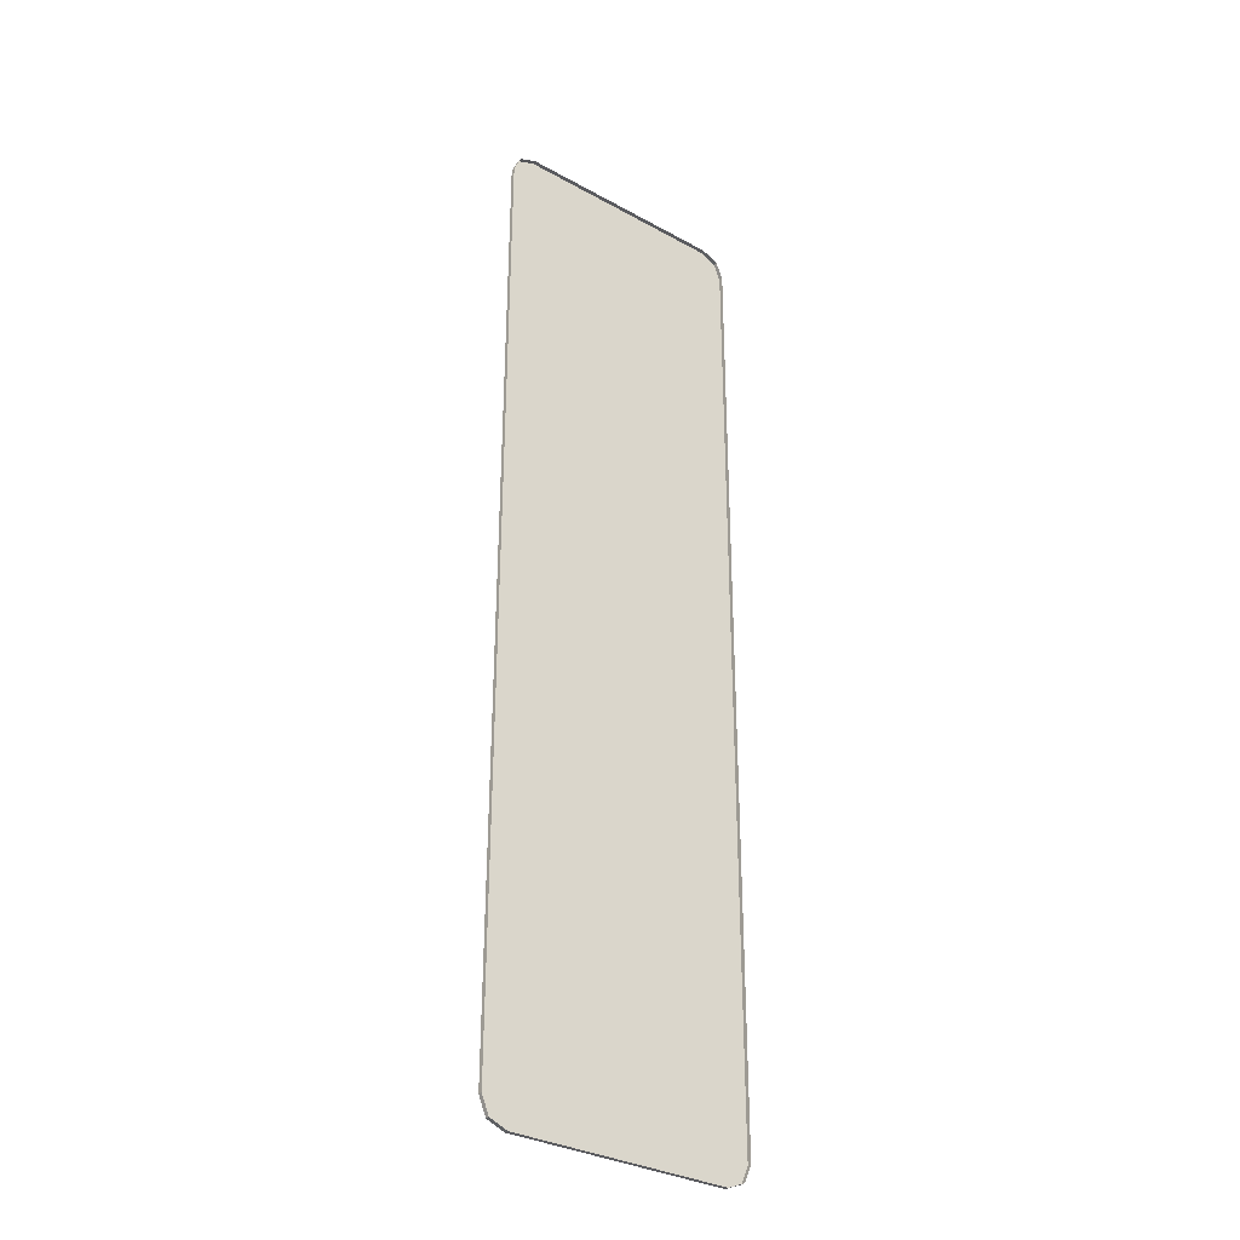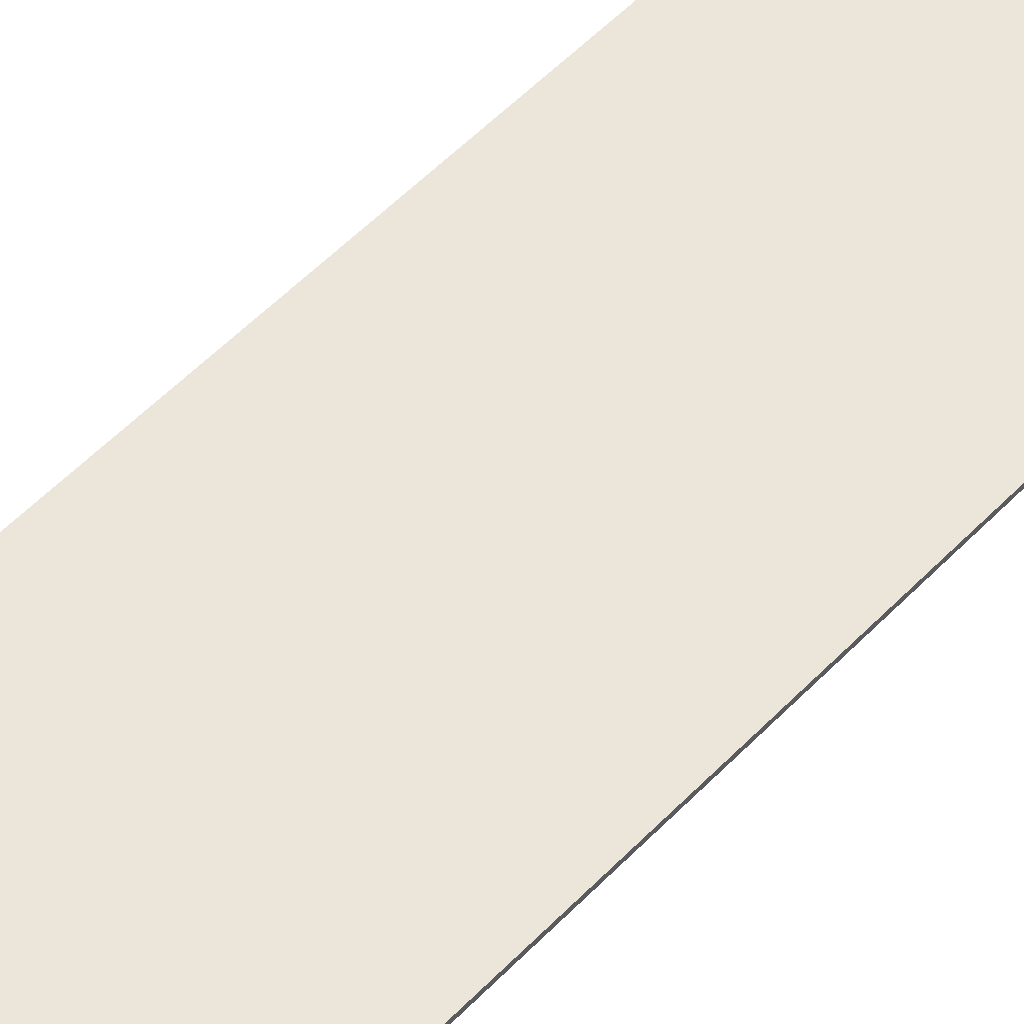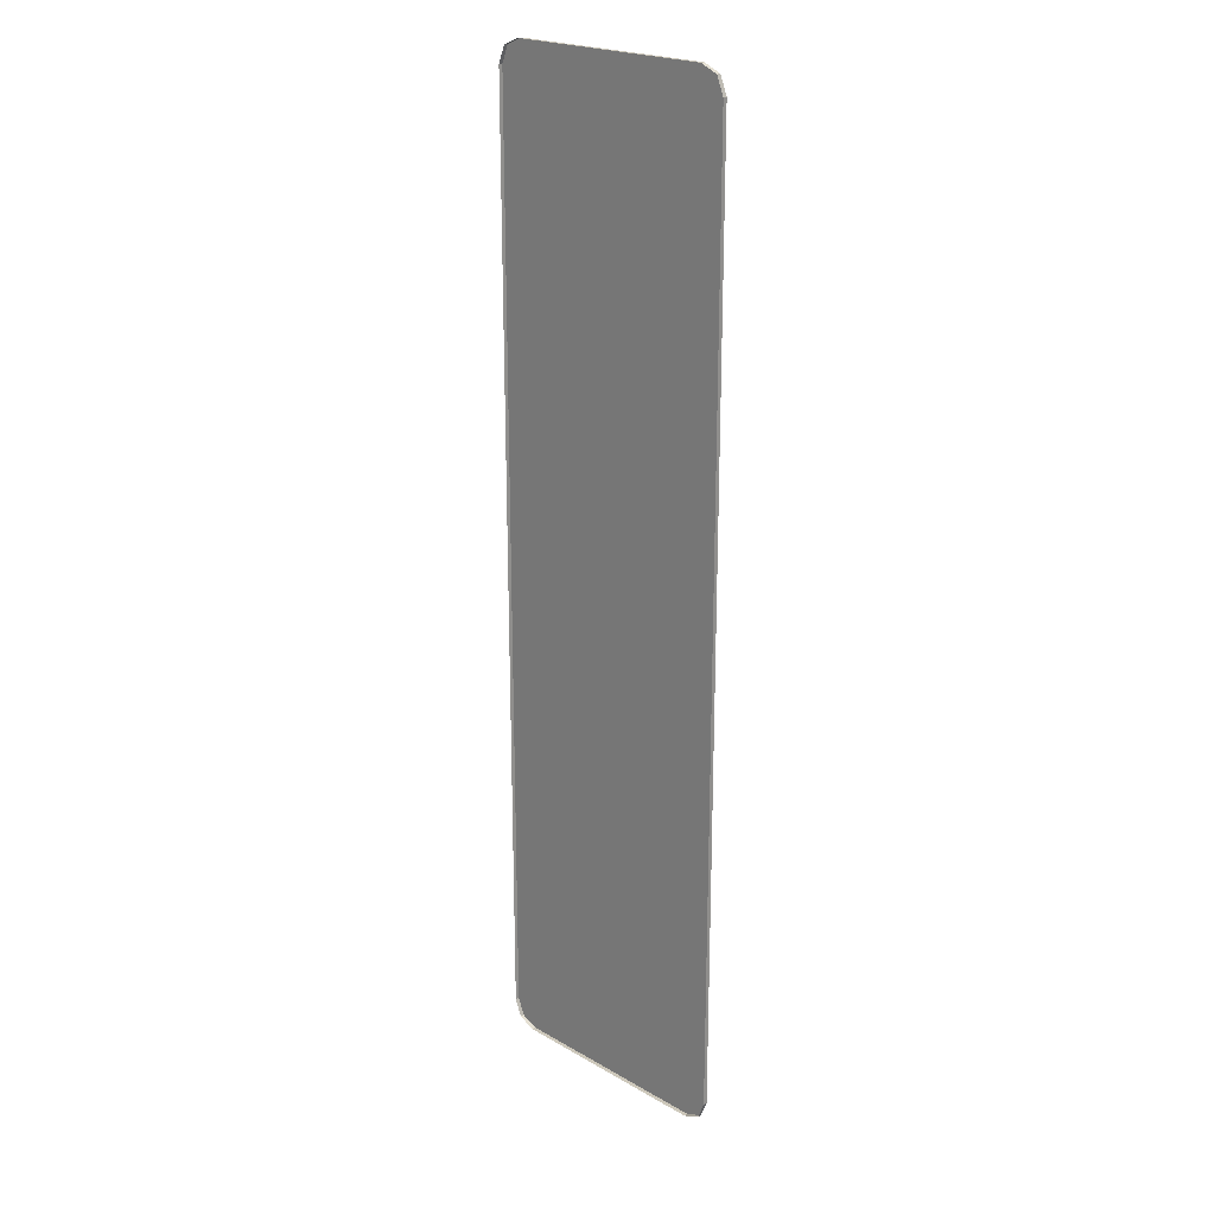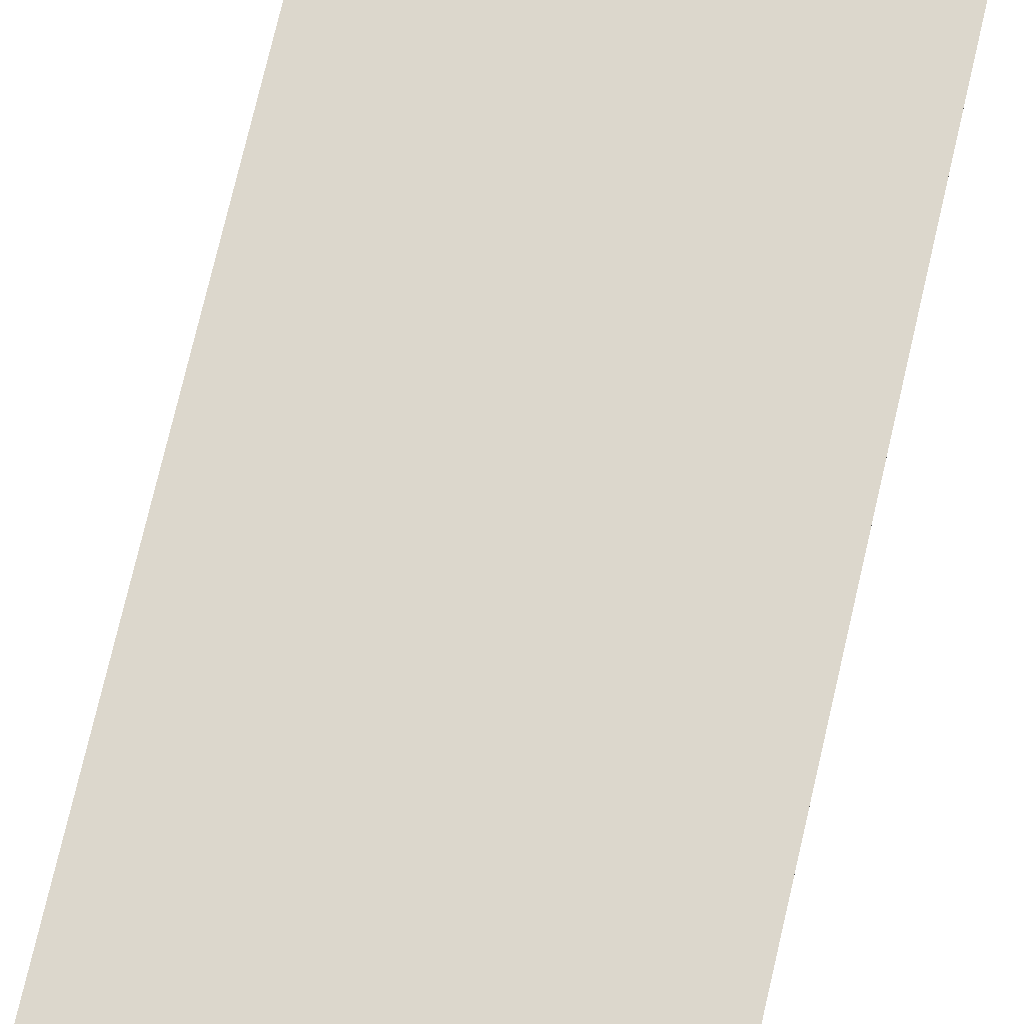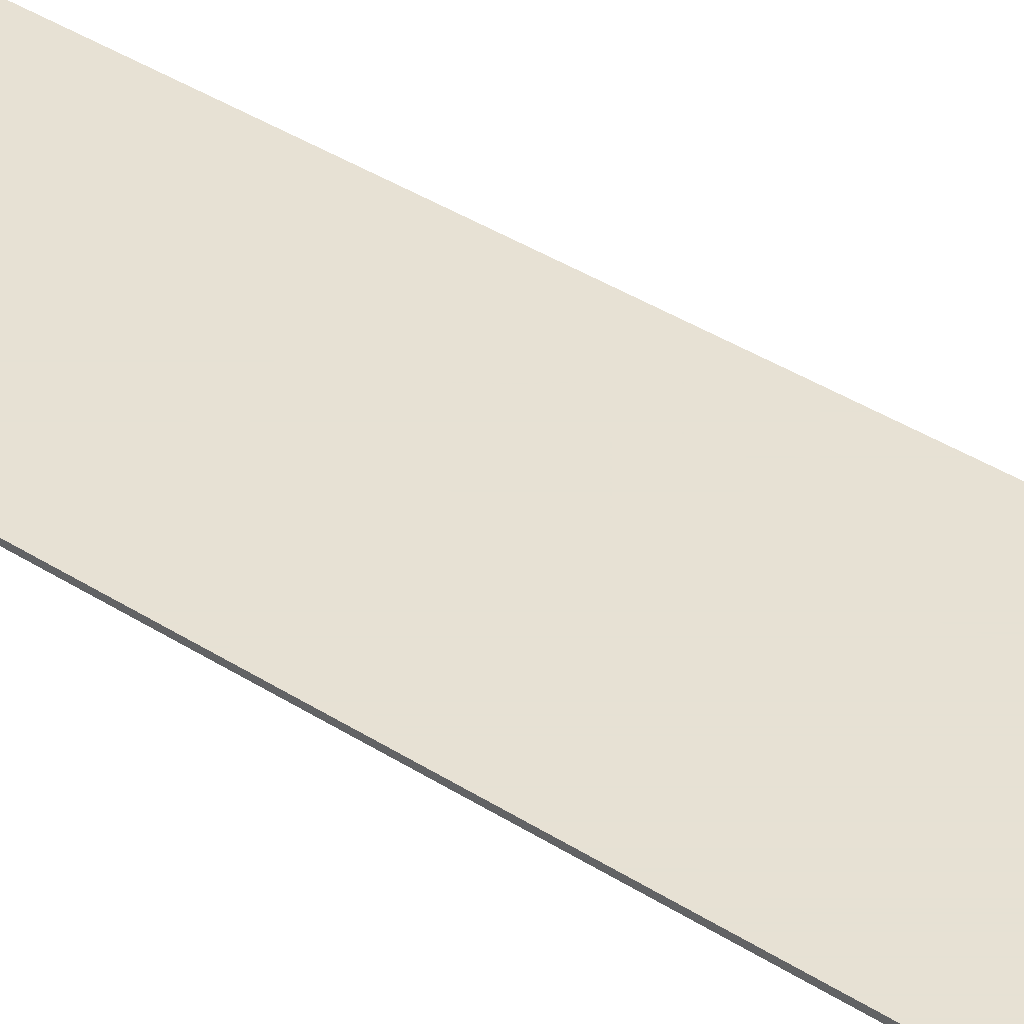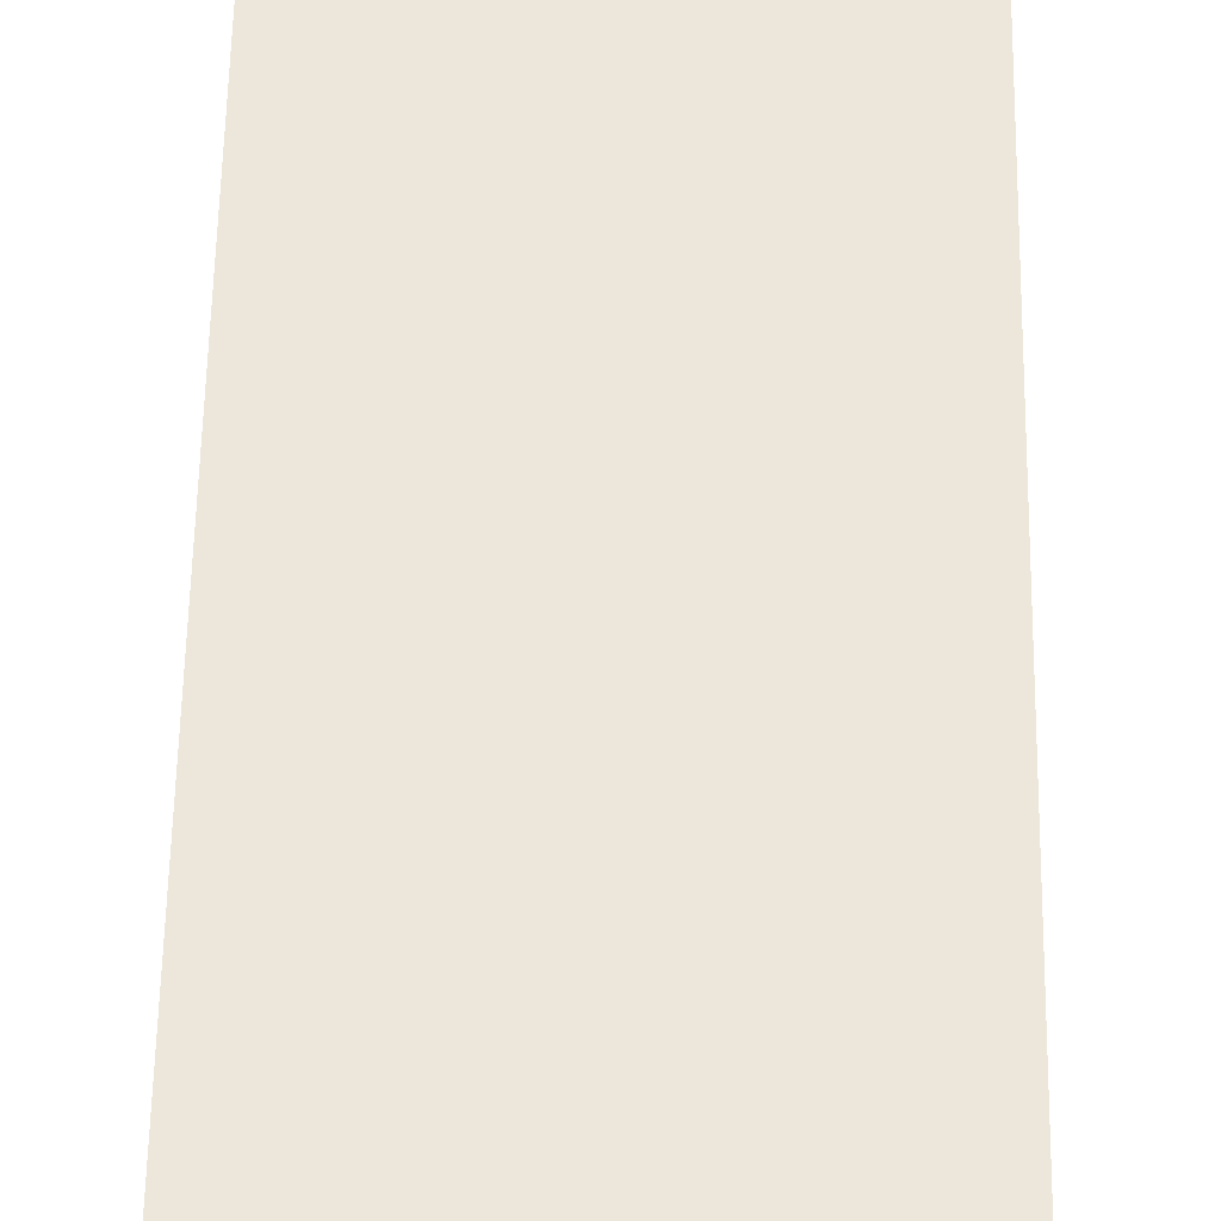
<metadata>
{"format":"obj","ext":"obj","renderer":"f3d","projection":"perspective","resolution":1024,"background":"white","views":[{"elev":-32.8,"azim":-37.3,"up":"+Z"},{"elev":55.7,"azim":43.1,"up":"+Y"},{"elev":21.9,"azim":45.0,"up":"+Z"},{"elev":72.8,"azim":13.0,"up":"+Y"},{"elev":39.4,"azim":-51.5,"up":"+Y"},{"elev":50.4,"azim":-179.1,"up":"+Y"}]}
</metadata>
<code>
v -0.4 0 1.436
v -0.378 0 1.489
v -0.325 0 1.511
v 0.4 0 1.436
v 0.378 0 1.489
v 0.325 0 1.511
v -0.4 0 -1.436
v -0.378 0 -1.489
v -0.325 0 -1.511
v 0.4 0 -1.436
v 0.378 0 -1.489
v 0.325 0 -1.511
v -0.378 -0.0125 1.489
v -0.4 -0.0125 1.436
v -0.4 0 1.436
v -0.378 0 1.489
v -0.325 -0.0125 1.511
v -0.378 -0.0125 1.489
v -0.378 0 1.489
v -0.325 0 1.511
v 0.378 -0.0125 1.489
v 0.4 -0.0125 1.436
v 0.4 0 1.436
v 0.378 0 1.489
v 0.325 -0.0125 1.511
v 0.378 -0.0125 1.489
v 0.378 0 1.489
v 0.325 0 1.511
v -0.378 -0.0125 -1.489
v -0.4 -0.0125 -1.436
v -0.4 0 -1.436
v -0.378 0 -1.489
v -0.325 -0.0125 -1.511
v -0.378 -0.0125 -1.489
v -0.378 0 -1.489
v -0.325 0 -1.511
v 0.378 -0.0125 -1.489
v 0.4 -0.0125 -1.436
v 0.4 0 -1.436
v 0.378 0 -1.489
v 0.325 -0.0125 -1.511
v 0.378 -0.0125 -1.489
v 0.378 0 -1.489
v 0.325 0 -1.511
v 0.325 0 1.511
v 0.4 0 1.436
v -0.4 0 1.436
v -0.325 0 1.511
v 0.4 0 1.436
v 0.4 0 -1.436
v -0.4 0 -1.436
v -0.4 0 1.436
v 0.325 0 -1.511
v -0.325 0 -1.511
v -0.4 0 -1.436
v 0.4 0 -1.436
v -0.325 0 1.511
v -0.325 -0.0125 1.511
v 0.325 -0.0125 1.511
v 0.325 0 1.511
v -0.4 0 1.436
v -0.4 -0.0125 0.9561
v -0.4 -0.0125 1.436
v 0.4 -0.0125 0.9561
v 0.4 0 1.436
v 0.4 -0.0125 1.436
v -0.4 0 1.436
v -0.4 -0.0125 0.3004
v -0.4 -0.0125 0.9561
v 0.4 -0.0125 0.3004
v 0.4 0 1.436
v 0.4 -0.0125 0.9561
v -0.4 0 1.436
v -0.4 0 -1.436
v -0.4 -0.0125 -0.3553
v -0.4 -0.0125 0.3004
v 0.4 -0.0125 -0.3553
v 0.4 0 -1.436
v 0.4 0 1.436
v 0.4 -0.0125 0.3004
v -0.4 0 -1.436
v -0.4 -0.0125 -1.011
v -0.4 -0.0125 -0.3553
v 0.4 -0.0125 -1.011
v 0.4 0 -1.436
v 0.4 -0.0125 -0.3553
v -0.4 0 -1.436
v -0.4 -0.0125 -1.436
v -0.4 -0.0125 -1.011
v 0.4 -0.0125 -1.436
v 0.4 0 -1.436
v 0.4 -0.0125 -1.011
v -0.325 0 -1.511
v 0.325 0 -1.511
v 0.325 -0.0125 -1.511
v -0.325 -0.0125 -1.511
g mesh7278263
f 1 2 3
g mesh7278265
f 4 6 5
g mesh7278267
f 7 9 8
g mesh7278269
f 10 11 12
g mesh7278271
f 13 15 14
f 15 13 16
f 17 19 18
f 19 17 20
g mesh7278273
f 21 22 23
f 23 24 21
f 25 26 27
f 27 28 25
g mesh7278275
f 29 30 31
f 31 32 29
f 33 34 35
f 35 36 33
g mesh7278277
f 37 39 38
f 39 37 40
f 41 43 42
f 43 41 44
f 45 46 47
f 47 48 45
f 49 50 51
f 51 52 49
f 53 54 55
f 55 56 53
f 57 58 59
f 59 60 57
f 61 62 63
f 64 65 66
f 67 68 69
f 70 71 72
f 73 74 75
f 75 76 73
f 77 78 79
f 79 80 77
f 81 82 83
f 84 85 86
f 87 88 89
f 90 91 92
f 93 94 95
f 95 96 93

</code>
